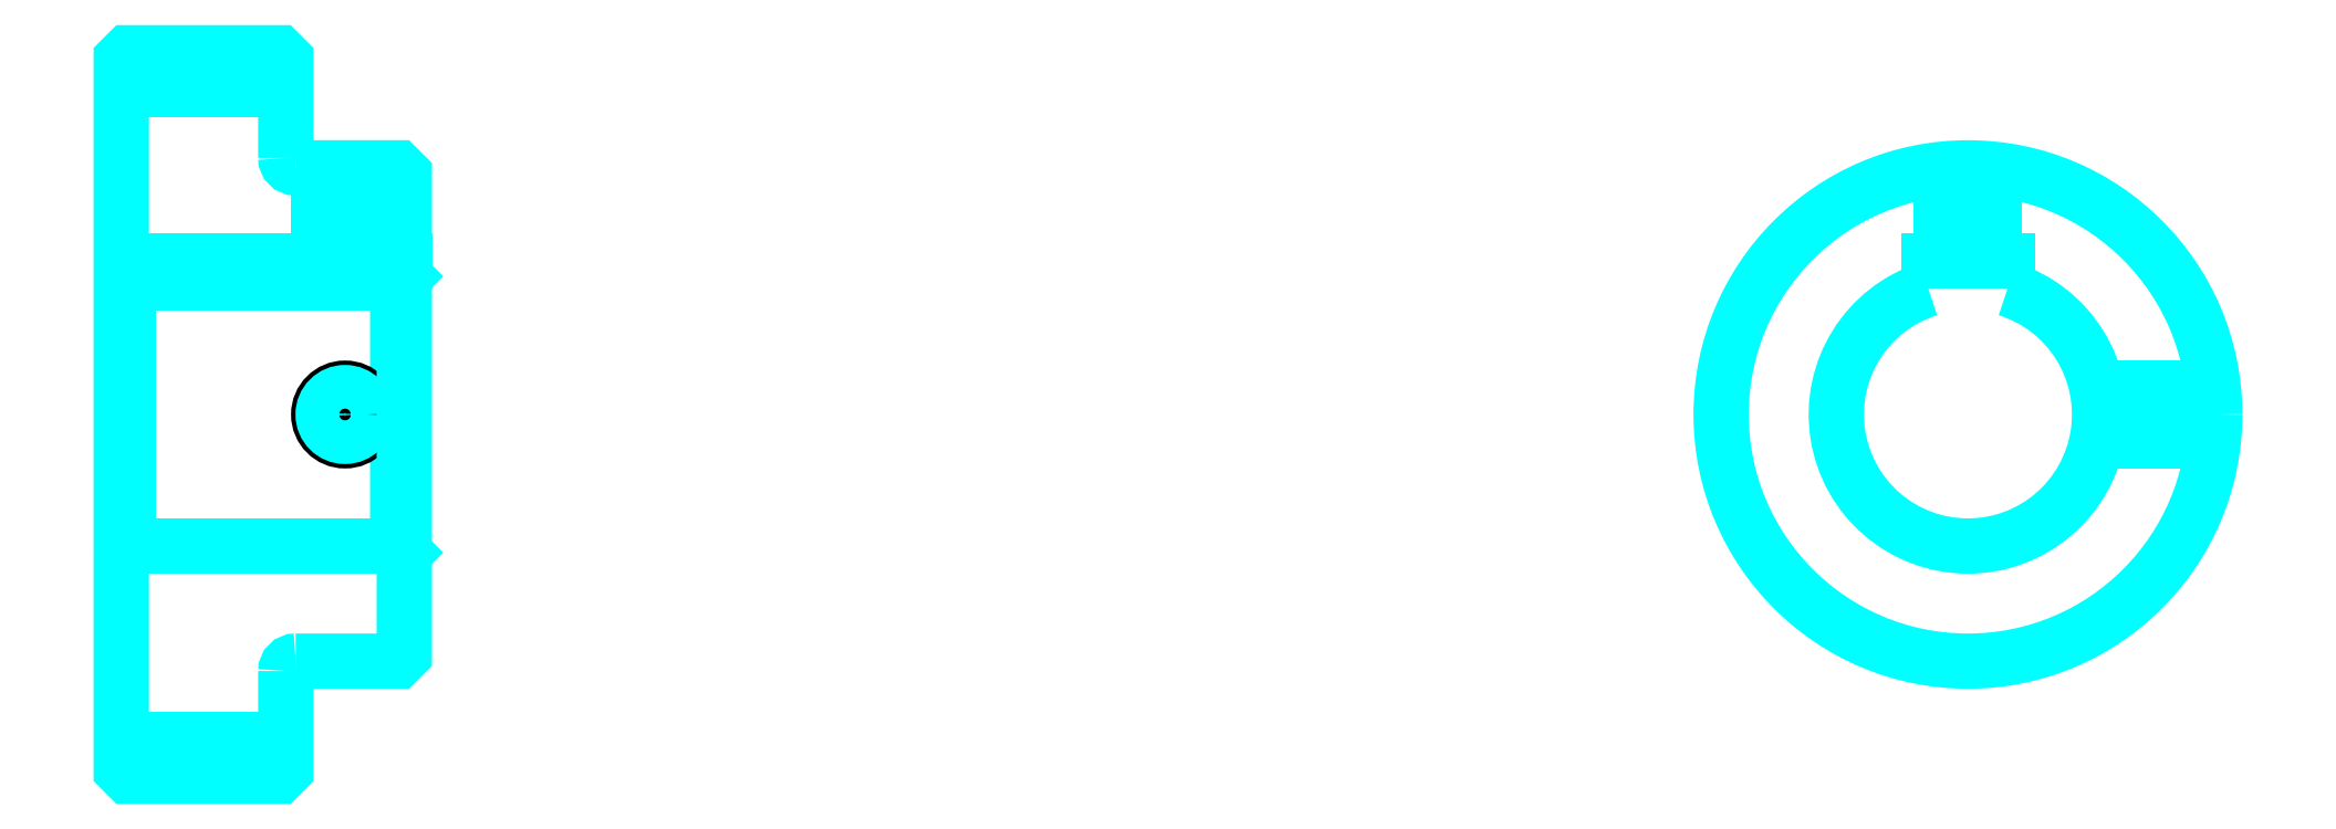
<metadata>
{"format":"dxf","ext":"dxf","renderer":"ezdxf+matplotlib","layout":"modelspace","background":"white","min_lineweight":24,"dpi":150}
</metadata>
<code>
0
SECTION
2
ENTITIES
0
LINE
8
0
10
207.8
20
258.4
30
0
11
232.8
21
258.4
31
0
0
LINE
8
0
10
207.8
20
159.7
30
0
11
232.8
21
159.7
31
0
0
LINE
8
0
10
249.8
20
189.1
30
0
11
250.8
21
188.1
31
0
0
LINE
8
0
10
249.8
20
229.1
30
0
11
250.8
21
230.1
31
0
0
LINE
8
0
10
208.8
20
229.1
30
0
11
208.8
21
189.1
31
0
0
POLYLINE
8
0
66
1
10
0
20
0
30
0
70
2
0
VERTEX
8
0
10
207.8
20
188.1
30
0
70
0
0
VERTEX
8
0
10
208.8
20
189.1
30
0
70
0
0
VERTEX
8
0
10
249.8
20
189.1
30
0
70
0
0
VERTEX
8
0
10
249.8
20
229.1
30
0
70
0
0
VERTEX
8
0
10
208.8
20
229.1
30
0
70
0
0
VERTEX
8
0
10
207.8
20
230.1
30
0
70
0
0
SEQEND
8
0
0
ARC
8
0
10
234.3
20
248.1
30
0
40
1.5
50
180
51
270
0
ARC
8
0
10
234.3
20
170.1
30
0
40
1.5
50
90
51
180
0
ARC
8
0
10
488.4
20
209.1
30
0
40
20
50
107.5
51
72.54
0
POLYLINE
8
0
66
1
10
0
20
0
30
0
70
2
0
VERTEX
8
0
10
494.4
20
228.1
30
0
70
0
0
VERTEX
8
0
10
494.4
20
232.4
30
0
70
0
0
VERTEX
8
0
10
482.4
20
232.4
30
0
70
0
0
VERTEX
8
0
10
482.4
20
228.1
30
0
70
0
0
SEQEND
8
0
0
LINE
8
0
10
207.8
20
232.4
30
0
11
250.8
21
232.4
31
0
0
POLYLINE
8
0
66
1
10
0
20
0
30
0
70
2
0
VERTEX
8
0
10
245.8
20
246.6
30
0
70
0
0
VERTEX
8
0
10
245.8
20
232.4
30
0
70
0
0
SEQEND
8
0
0
POLYLINE
8
0
66
1
10
0
20
0
30
0
70
2
0
VERTEX
8
0
10
237.8
20
246.6
30
0
70
0
0
VERTEX
8
0
10
237.8
20
232.4
30
0
70
0
0
SEQEND
8
0
0
POLYLINE
8
0
66
1
10
0
20
0
30
0
70
2
0
VERTEX
8
0
10
245.1
20
246.6
30
0
70
0
0
VERTEX
8
0
10
245.1
20
232.4
30
0
70
0
0
SEQEND
8
0
0
POLYLINE
8
0
66
1
10
0
20
0
30
0
70
2
0
VERTEX
8
0
10
238.5
20
246.6
30
0
70
0
0
VERTEX
8
0
10
238.5
20
232.4
30
0
70
0
0
SEQEND
8
0
0
POLYLINE
8
0
66
1
10
0
20
0
30
0
70
2
0
VERTEX
8
0
10
484.4
20
232.4
30
0
70
0
0
VERTEX
8
0
10
484.4
20
246.4
30
0
70
0
0
SEQEND
8
0
0
POLYLINE
8
0
66
1
10
0
20
0
30
0
70
2
0
VERTEX
8
0
10
492.4
20
232.4
30
0
70
0
0
VERTEX
8
0
10
492.4
20
246.4
30
0
70
0
0
SEQEND
8
0
0
POLYLINE
8
0
66
1
10
0
20
0
30
0
70
2
0
VERTEX
8
0
10
485
20
232.4
30
0
70
0
0
VERTEX
8
0
10
485
20
246.4
30
0
70
0
0
SEQEND
8
0
0
POLYLINE
8
0
66
1
10
0
20
0
30
0
70
2
0
VERTEX
8
0
10
491.7
20
232.4
30
0
70
0
0
VERTEX
8
0
10
491.7
20
246.4
30
0
70
0
0
SEQEND
8
0
0
CIRCLE
8
0
10
241.8
20
209.1
30
0
40
4
0
CIRCLE
8
0
10
241.8
20
209.1
30
0
40
3.325
0
POLYLINE
8
0
66
1
10
0
20
0
30
0
70
2
0
VERTEX
8
0
10
508
20
213.1
30
0
70
0
0
VERTEX
8
0
10
525.7
20
213.1
30
0
70
0
0
SEQEND
8
0
0
POLYLINE
8
0
66
1
10
0
20
0
30
0
70
2
0
VERTEX
8
0
10
508
20
205.1
30
0
70
0
0
VERTEX
8
0
10
525.7
20
205.1
30
0
70
0
0
SEQEND
8
0
0
POLYLINE
8
0
66
1
10
0
20
0
30
0
70
2
0
VERTEX
8
0
10
508.1
20
212.4
30
0
70
0
0
VERTEX
8
0
10
525.7
20
212.4
30
0
70
0
0
SEQEND
8
0
0
POLYLINE
8
0
66
1
10
0
20
0
30
0
70
2
0
VERTEX
8
0
10
508.1
20
205.7
30
0
70
0
0
VERTEX
8
0
10
525.7
20
205.7
30
0
70
0
0
SEQEND
8
0
0
POLYLINE
8
0
66
1
10
0
20
0
30
0
70
2
0
VERTEX
8
0
10
207.8
20
188.1
30
0
70
0
0
VERTEX
8
0
10
207.8
20
155.1
30
0
70
0
0
VERTEX
8
0
10
208.8
20
154.1
30
0
70
0
0
VERTEX
8
0
10
231.8
20
154.1
30
0
70
0
0
VERTEX
8
0
10
232.8
20
155.1
30
0
70
0
0
VERTEX
8
0
10
232.8
20
170.1
30
0
70
0
0
SEQEND
8
0
0
POLYLINE
8
0
66
1
10
0
20
0
30
0
70
2
0
VERTEX
8
0
10
234.3
20
171.6
30
0
70
0
0
VERTEX
8
0
10
249.8
20
171.6
30
0
70
0
0
VERTEX
8
0
10
250.8
20
172.6
30
0
70
0
0
VERTEX
8
0
10
250.8
20
245.6
30
0
70
0
0
VERTEX
8
0
10
249.8
20
246.6
30
0
70
0
0
VERTEX
8
0
10
234.3
20
246.6
30
0
70
0
0
SEQEND
8
0
0
POLYLINE
8
0
66
1
10
0
20
0
30
0
70
2
0
VERTEX
8
0
10
232.8
20
248.1
30
0
70
0
0
VERTEX
8
0
10
232.8
20
263.1
30
0
70
0
0
VERTEX
8
0
10
231.8
20
264.1
30
0
70
0
0
VERTEX
8
0
10
208.8
20
264.1
30
0
70
0
0
VERTEX
8
0
10
207.8
20
263.1
30
0
70
0
0
VERTEX
8
0
10
207.8
20
188.1
30
0
70
0
0
SEQEND
8
0
0
CIRCLE
8
0
10
488.4
20
209.1
30
0
40
37.5
0
ENDSEC
0
EOF

</code>
